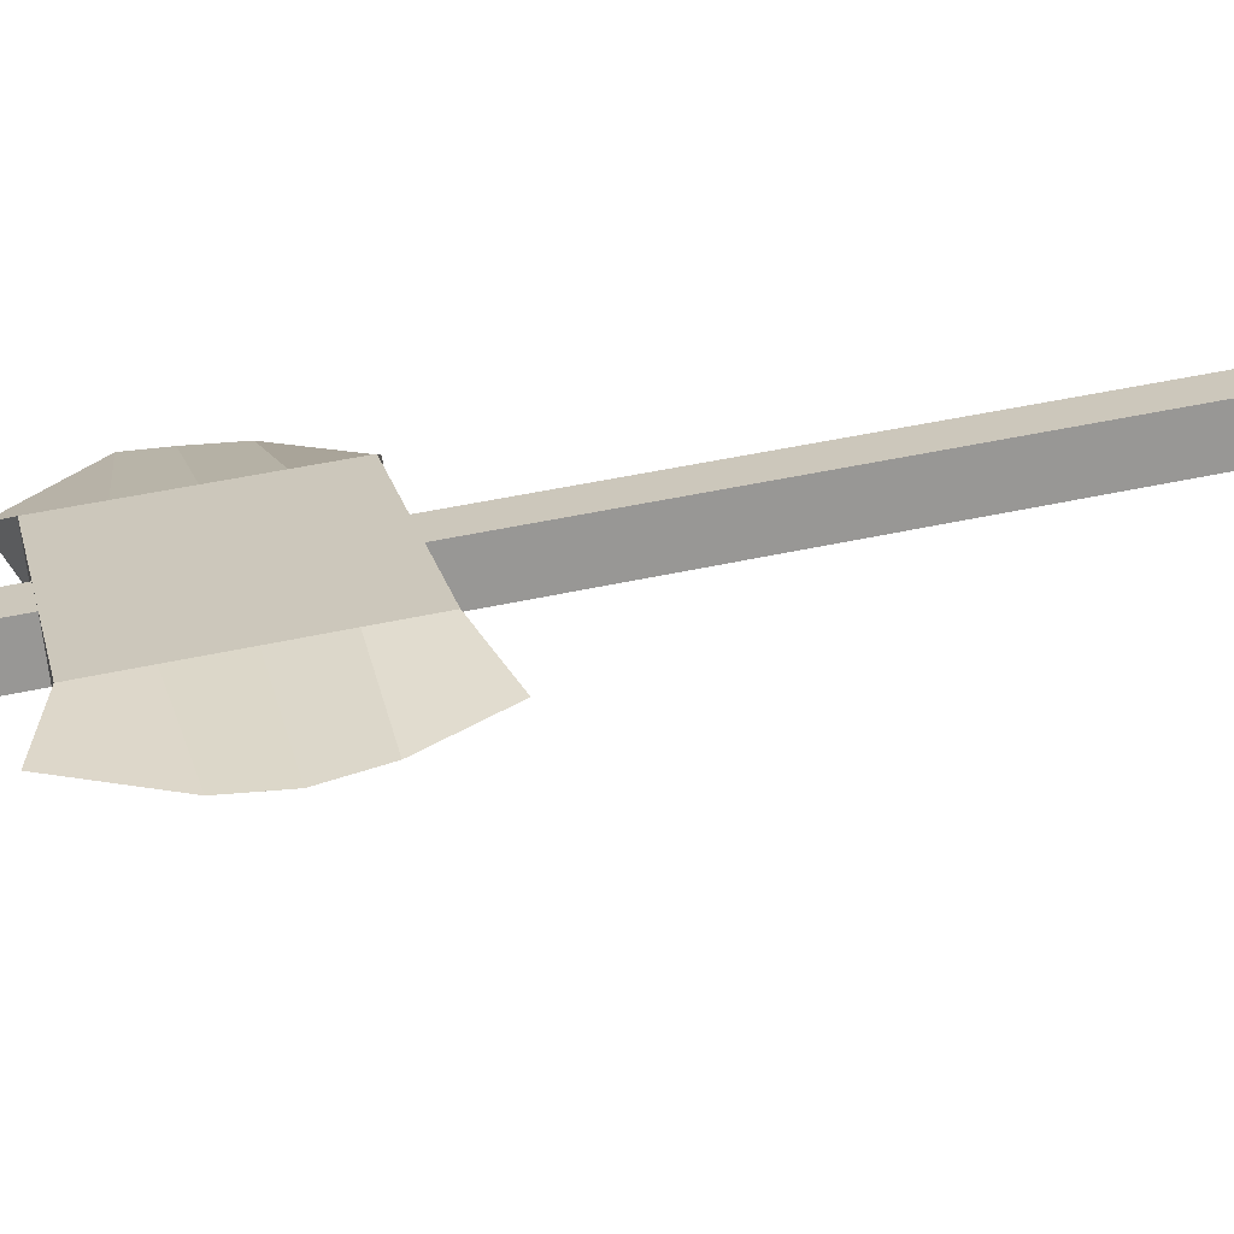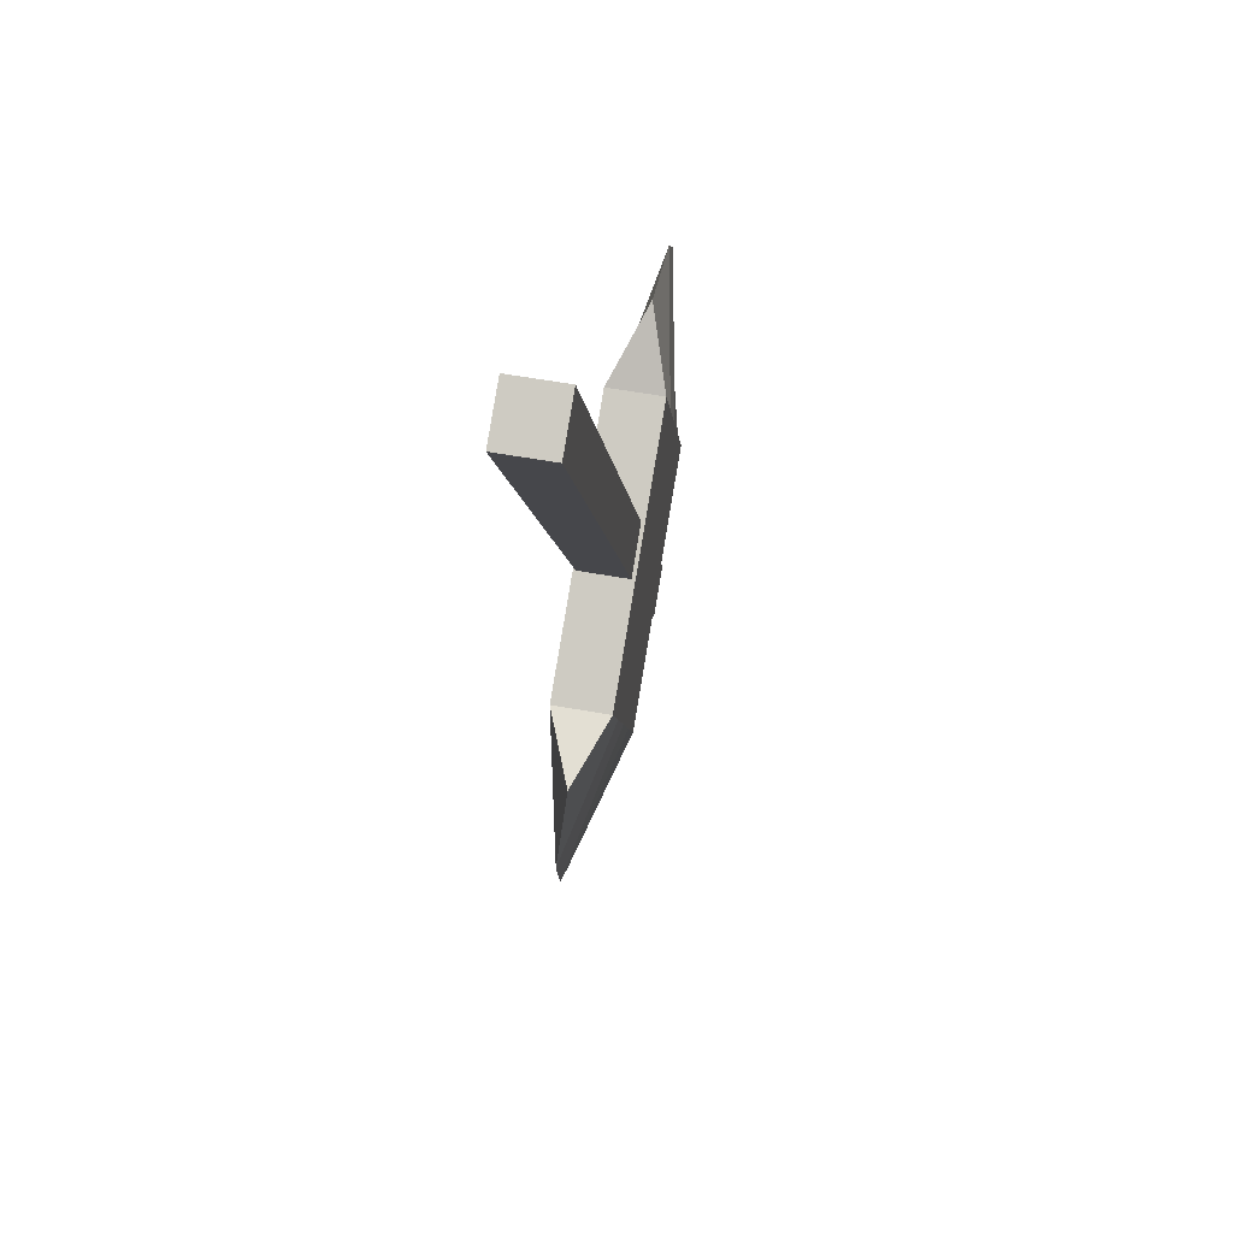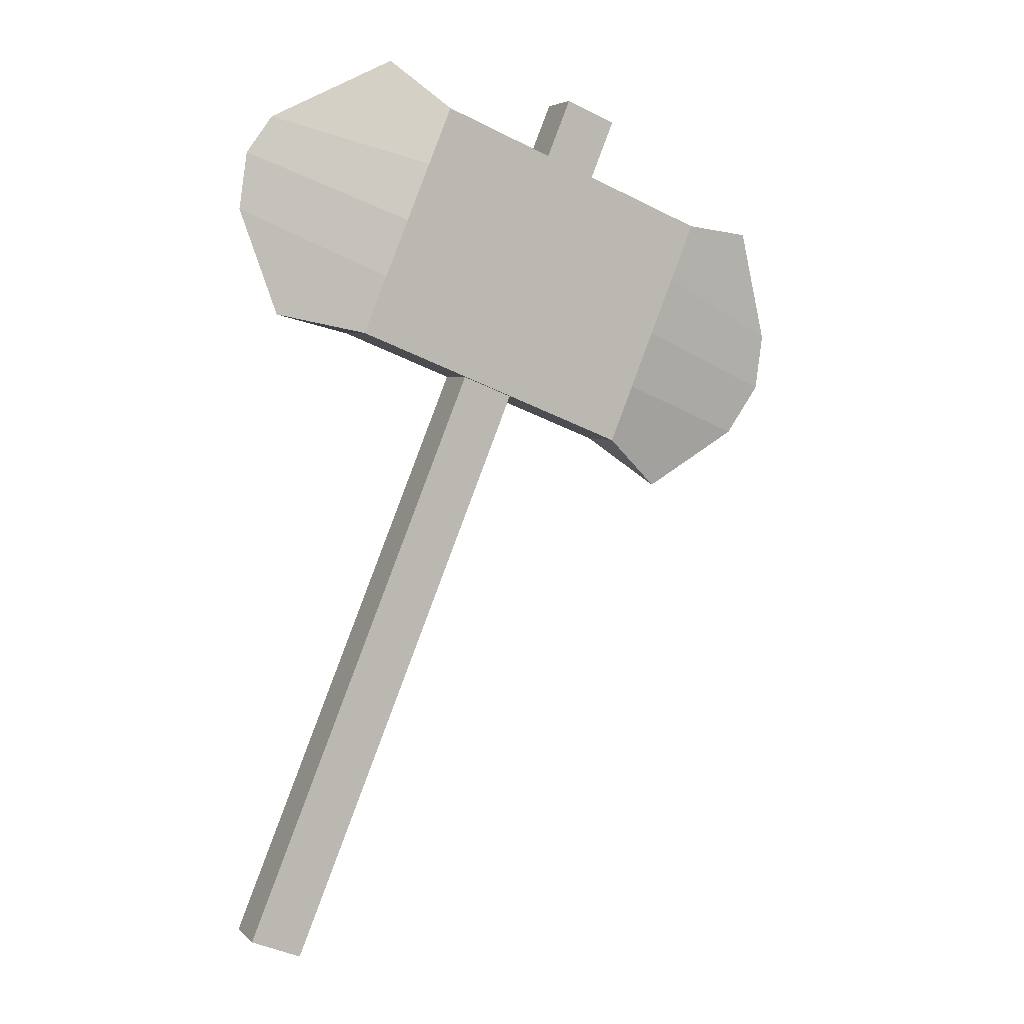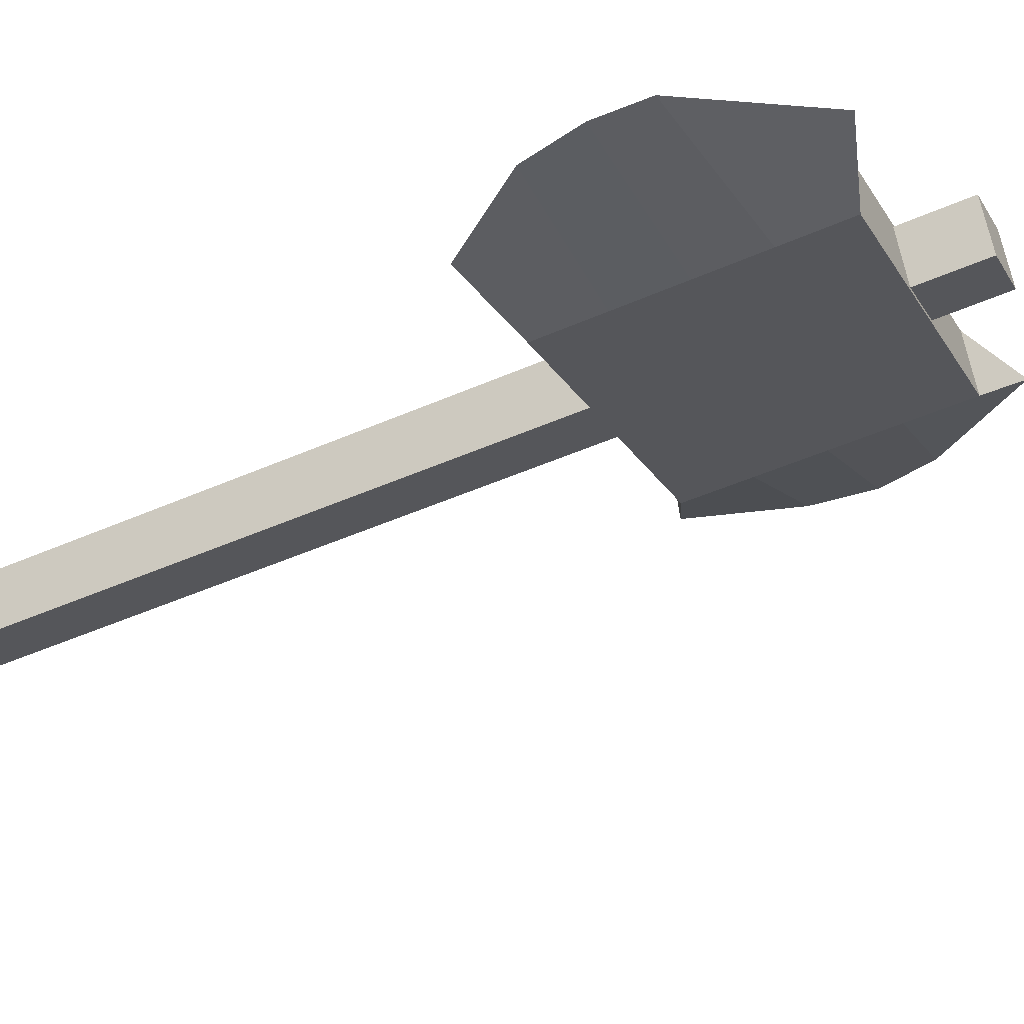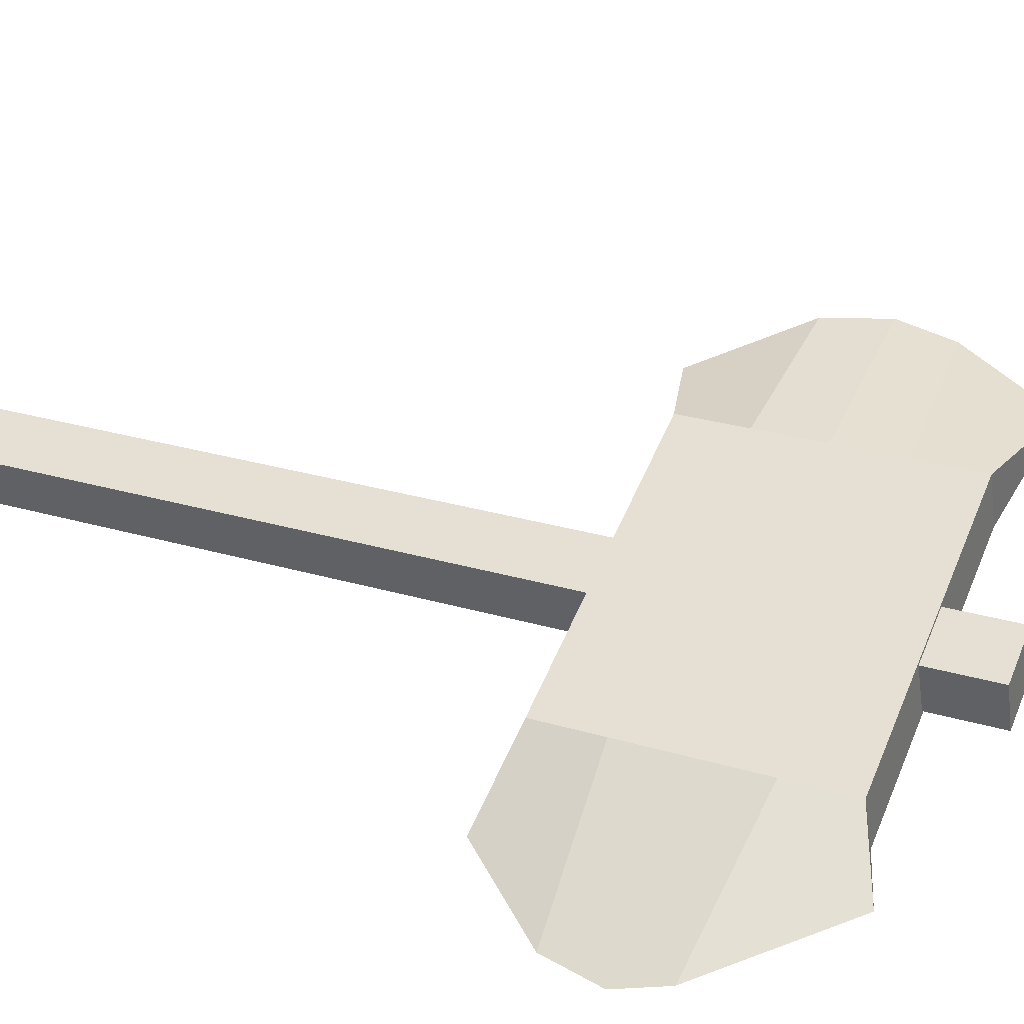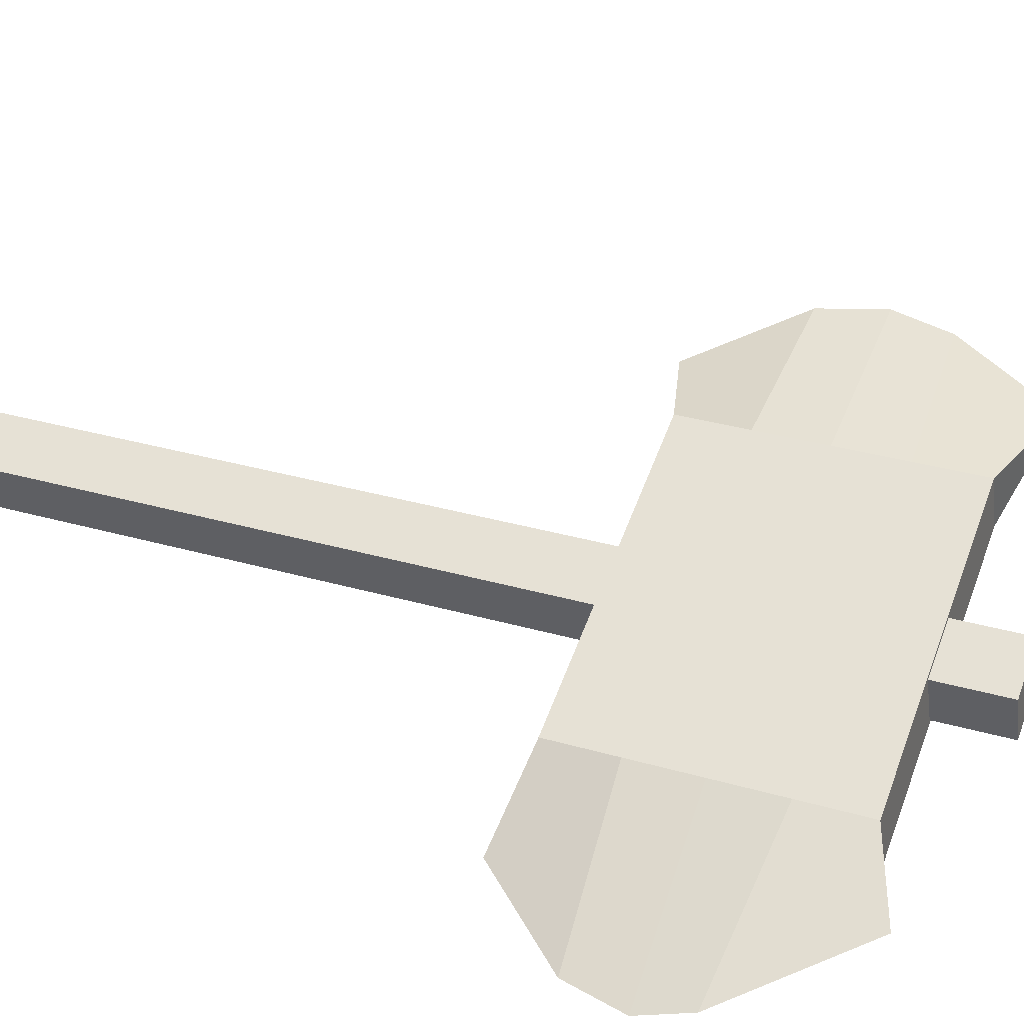
<metadata>
{"format":"obj","ext":"obj","renderer":"f3d","projection":"perspective","resolution":1024,"background":"white","views":[{"elev":44.6,"azim":-84.3,"up":"+Z"},{"elev":-76.5,"azim":103.5,"up":"+Y"},{"elev":-3.8,"azim":178.2,"up":"+Y"},{"elev":-48.4,"azim":136.5,"up":"+Z"},{"elev":27.8,"azim":134.6,"up":"+Z"},{"elev":32.0,"azim":132.5,"up":"+Z"}]}
</metadata>
<code>
g Cube_Cube.001
v -0.06896 -0.7729 -0.07238
v -0.7255 0.9914 -0.07238
v 0.02628 -0.7375 -0.114
v -0.6302 1.027 -0.114
v -0.03136 -0.7589 0.02565
v -0.6879 1.005 0.02565
v 0.06388 -0.7235 -0.01593
v -0.5926 1.041 -0.01593
v -0.8267 0.2283 0.1254
v -1.039 0.7974 0.1631
v -0.0241 0.5471 -0.2286
v -0.2539 1.084 -0.2015
v -0.7737 0.4337 0.01739
v -1.008 0.3545 0.1955
v 0.04804 0.7533 -0.2818
v -0.2472 0.6296 -0.2125
v -0.2034 0.512 -0.2125
v -0.3784 0.9825 -0.2125
v -0.1611 0.5278 -0.1022
v -0.3361 0.9982 -0.1022
v -0.73 0.3161 0.01739
v -0.8627 0.8023 0.1277
v -0.905 0.7865 0.01739
v -0.6877 0.3318 0.1277
v -1.072 0.4566 0.2052
v 0.03348 0.868 -0.2897
v -0.2048 0.6454 -0.1022
v -0.7314 0.4494 0.1277
v -0.2486 0.763 -0.1022
v -0.2909 0.7472 -0.2125
v -0.8175 0.5513 0.01739
v -0.7752 0.567 0.1277
v -1.086 0.5696 0.196
v -0.01423 0.9478 -0.2667
v -0.2924 0.8806 -0.1022
v -0.3347 0.8648 -0.2125
v -0.8613 0.6689 0.01739
v -0.8189 0.6846 0.1277
v -0.4681 0.5474 0.01279
v -0.6417 0.8845 -0.09756
v -0.4244 0.4298 0.01279
v -0.4667 0.4141 -0.09756
v -0.5994 0.9002 0.01279
v -0.5119 0.665 0.01279
v -0.5542 0.6493 -0.09756
v -0.5104 0.5317 -0.09756
v -0.5556 0.7826 0.01279
v -0.598 0.7669 -0.09756
v -0.5998 0.4984 0.07027
v -0.5983 0.3651 -0.04009
v -0.7311 0.8512 0.07027
v -0.6435 0.616 0.07027
v -0.6873 0.7336 0.07027
v -0.7734 0.8355 -0.04009
v -0.556 0.3808 0.07027
v -0.6859 0.6003 -0.04009
v -0.6421 0.4827 -0.04009
v -0.7296 0.7179 -0.04009
v -0.5101 0.9335 -0.155
v -0.2927 0.4788 -0.04469
v -0.4226 0.6983 -0.155
v -0.3788 0.5807 -0.155
v -0.4663 0.8159 -0.155
v -0.3365 0.5964 -0.04469
v -0.335 0.463 -0.155
v -0.4678 0.9492 -0.04469
v -0.3802 0.714 -0.04469
v -0.424 0.8316 -0.04469
f 1 2 4 3
f 3 4 8 7
f 7 8 6 5
f 5 6 2 1
f 3 7 5 1
f 8 4 2 6
f 36 18 12 34
f 24 28 14 9
f 38 22 10 33
f 65 62 16 17
f 21 24 9
f 22 23 10
f 12 18 20
f 11 19 17
f 34 12 20 35
f 63 59 18 36
f 33 10 23 37
f 51 54 23 22
f 50 55 24 21
f 53 51 22 38
f 49 52 32 28
f 14 25 31 13
f 62 61 30 16
f 15 26 29 27
f 11 15 27 19
f 28 32 25 14
f 17 16 15 11
f 16 30 26 15
f 9 14 13 21
f 55 49 28 24
f 52 53 38 32
f 25 33 37 31
f 61 63 36 30
f 26 34 35 29
f 32 38 33 25
f 30 36 34 26
f 56 58 48 45
f 67 68 47 44
f 60 64 39 41
f 57 56 45 46
f 64 67 44 39
f 68 66 43 47
f 65 60 41 42
f 66 59 40 43
f 58 54 40 48
f 50 57 46 42
f 21 13 57 50
f 37 23 54 58
f 13 31 56 57
f 31 37 58 56
f 44 47 53 52
f 41 39 49 55
f 39 44 52 49
f 47 43 51 53
f 42 41 55 50
f 43 40 54 51
f 20 18 59 66
f 17 19 60 65
f 35 20 66 68
f 27 29 67 64
f 19 27 64 60
f 29 35 68 67
f 45 48 63 61
f 46 45 61 62
f 48 40 59 63
f 42 46 62 65

</code>
